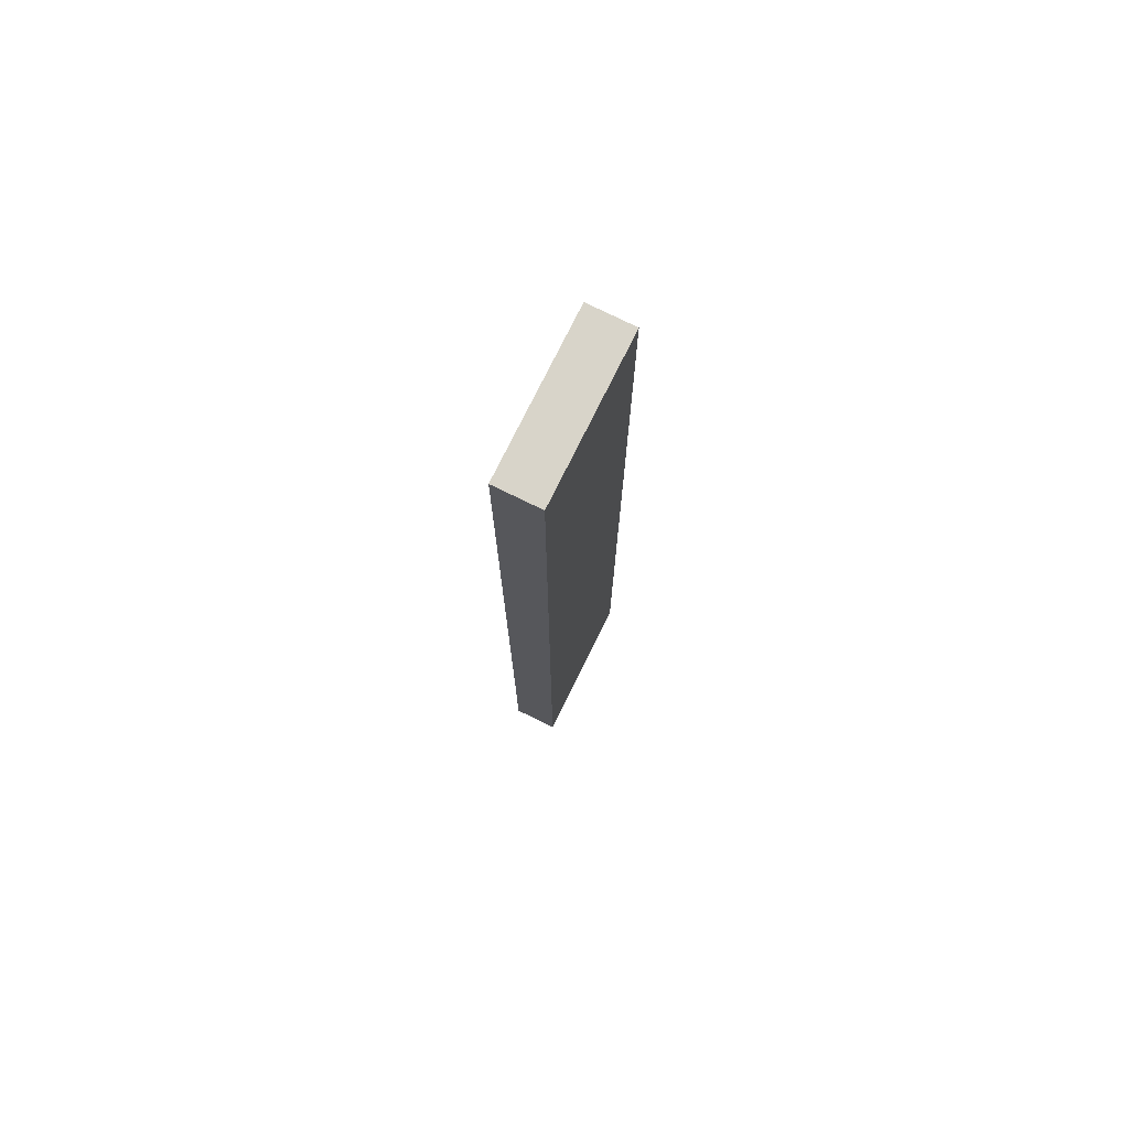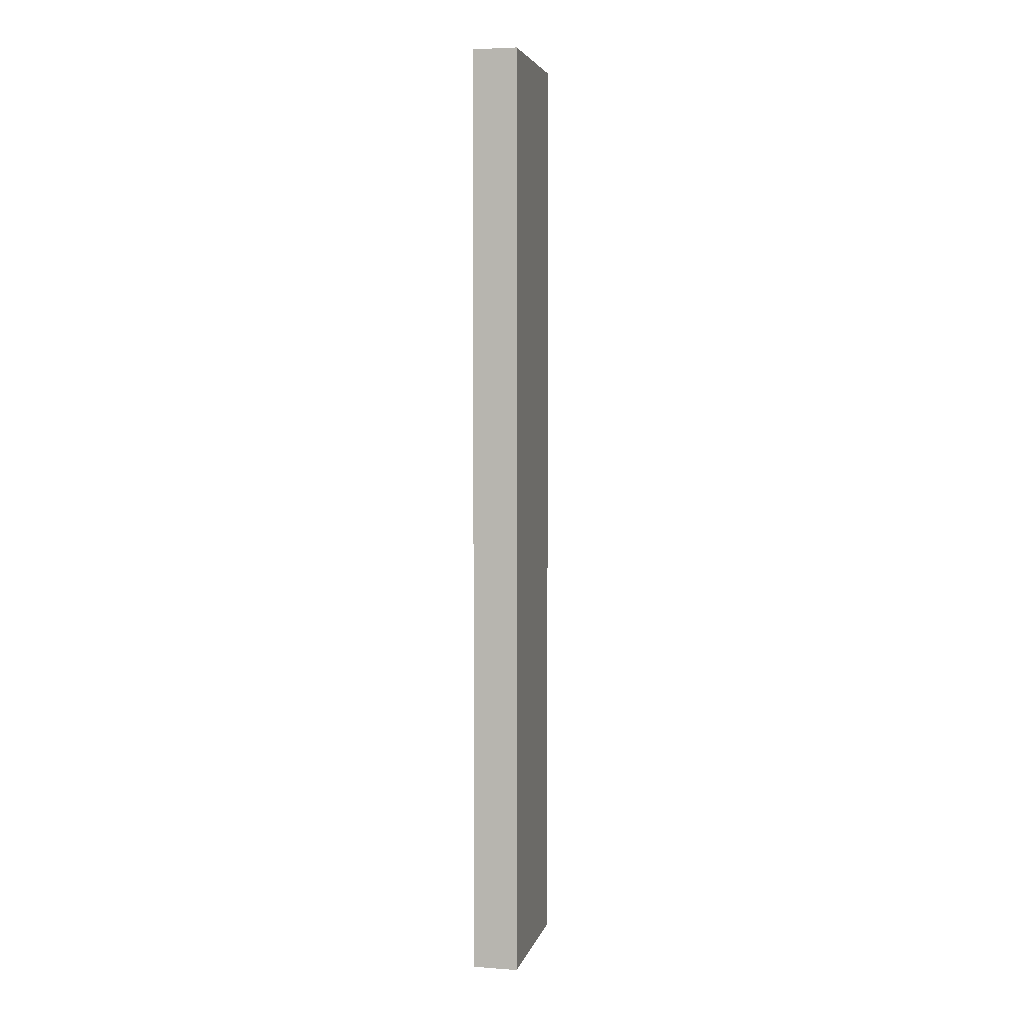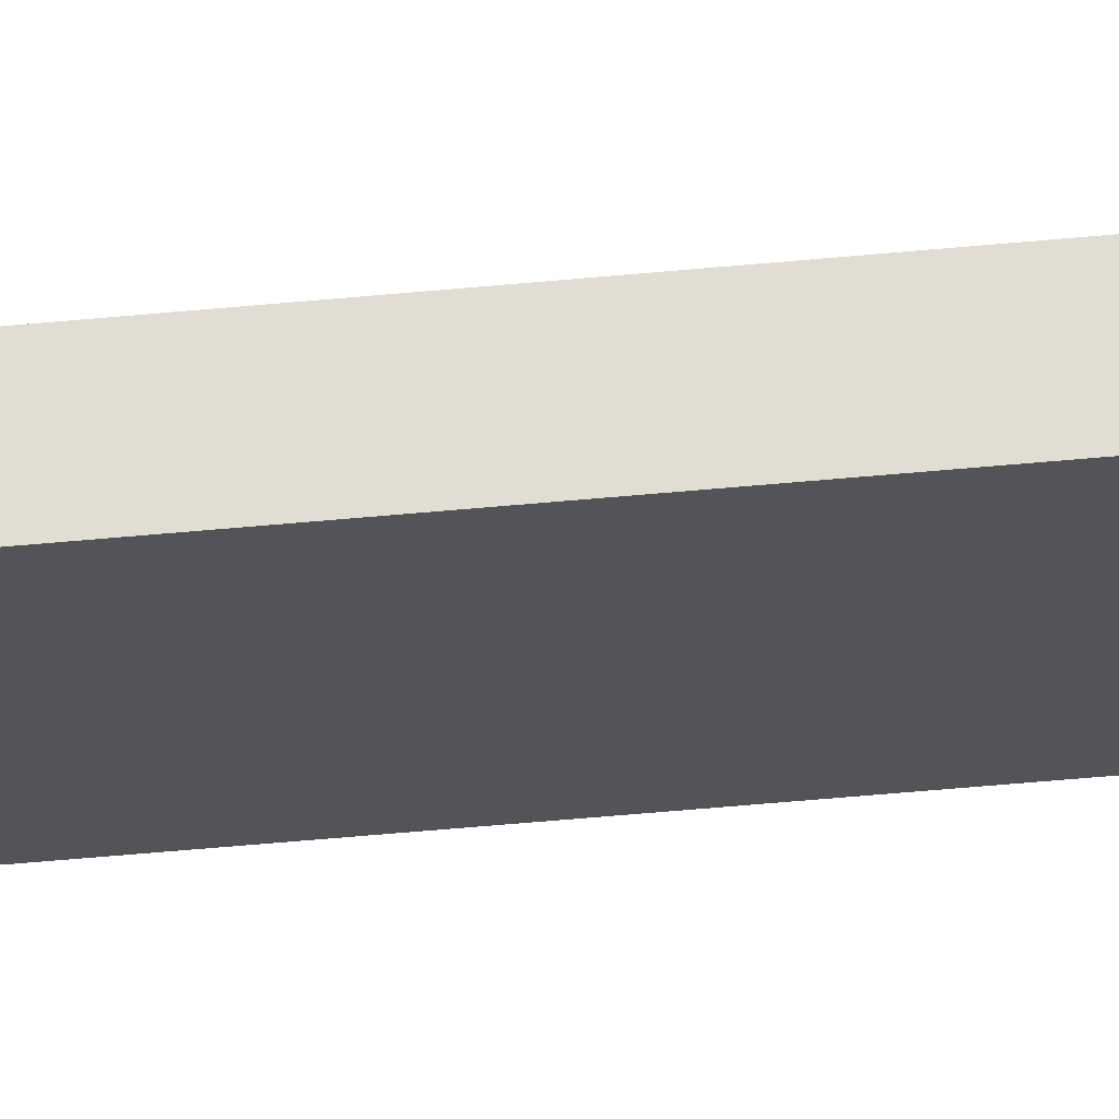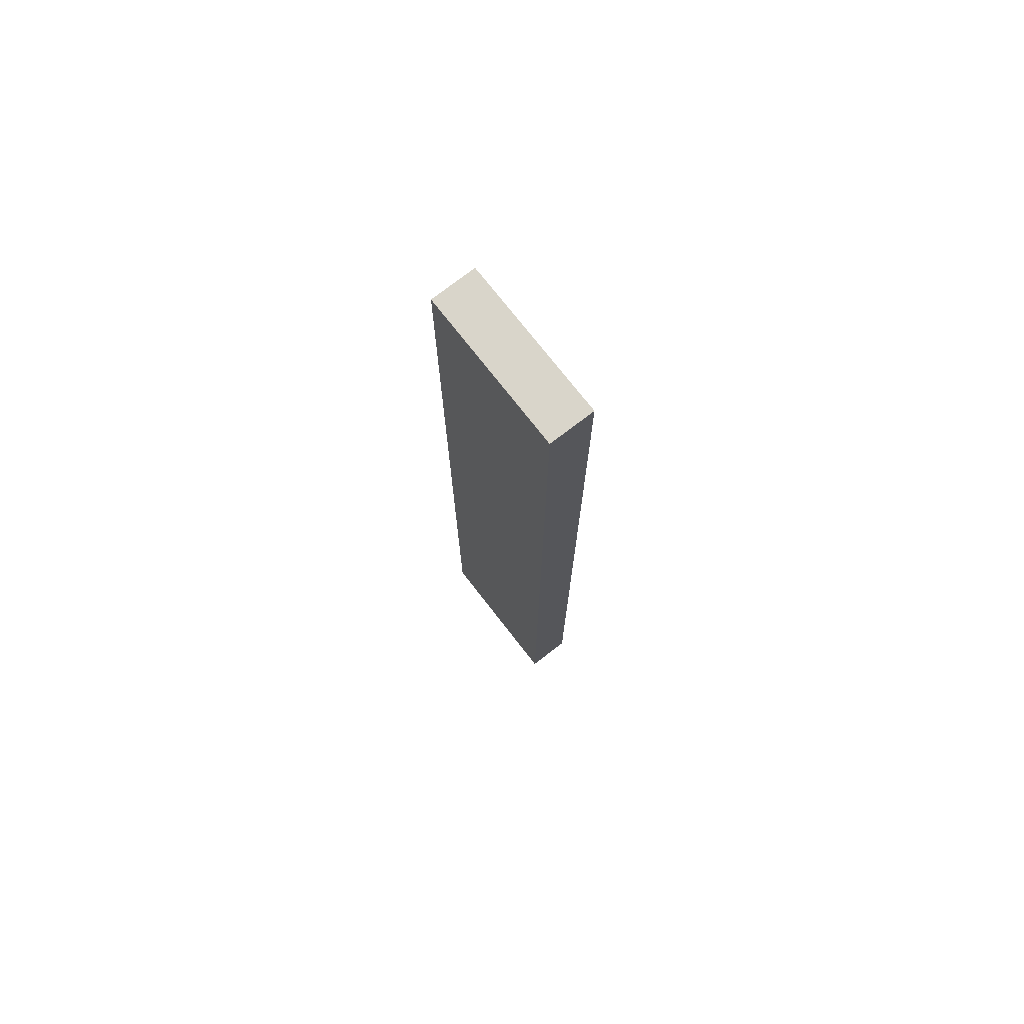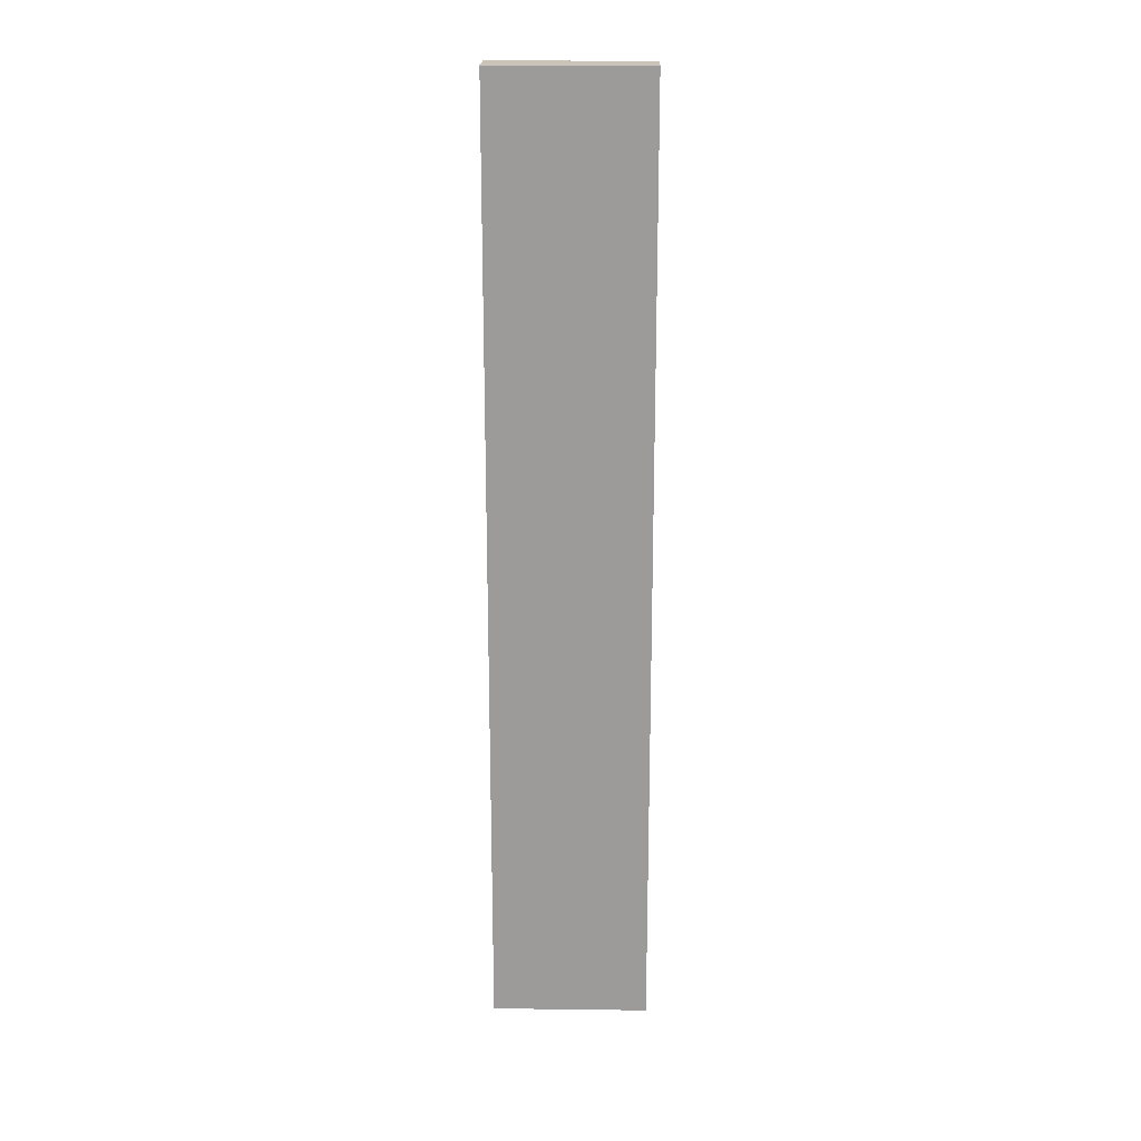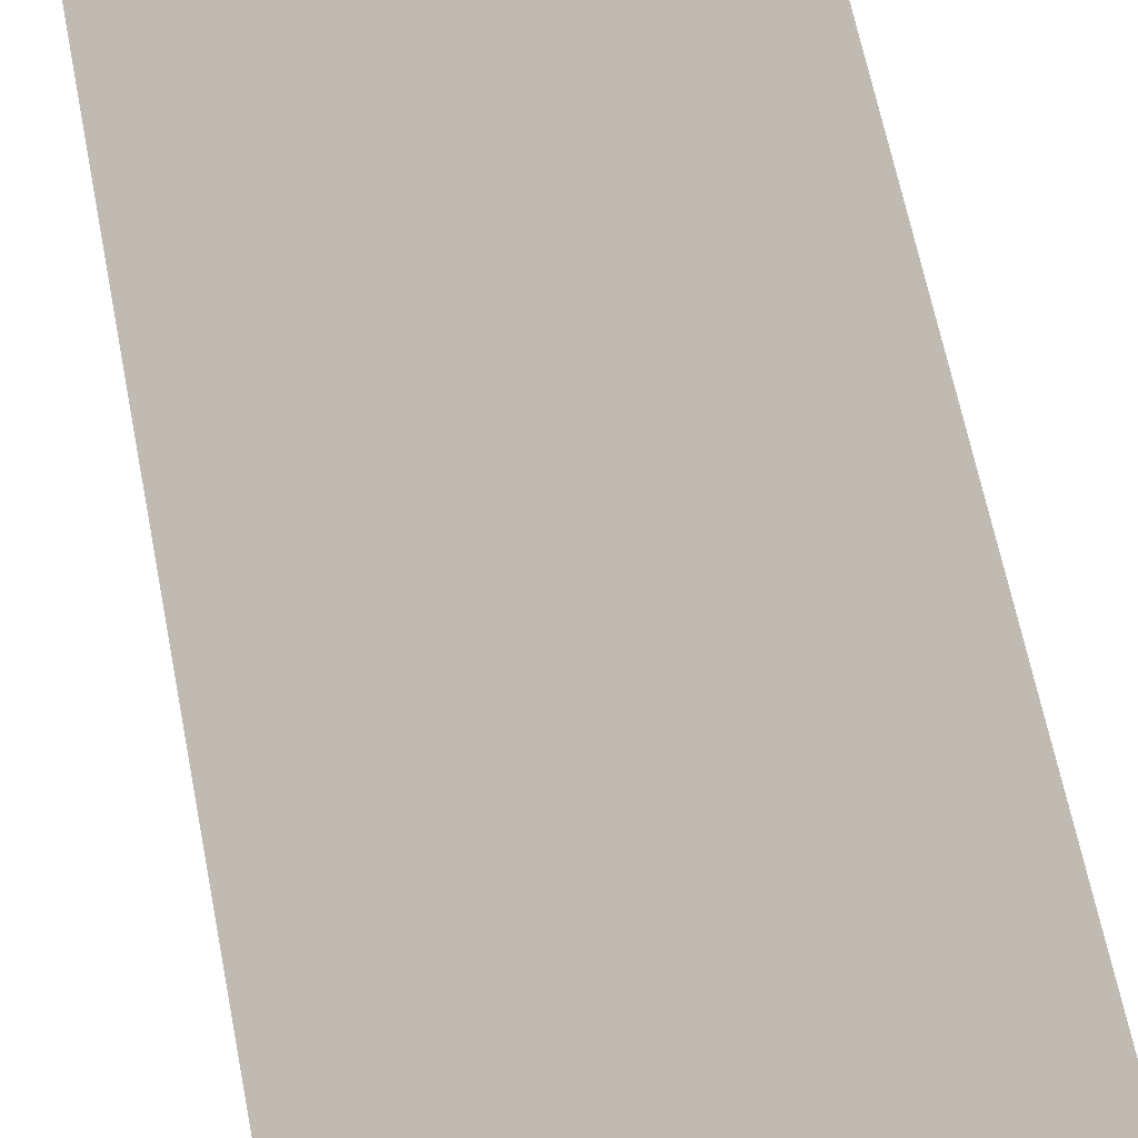
<metadata>
{"format":"obj","ext":"obj","renderer":"f3d","projection":"perspective","resolution":1024,"background":"white","views":[{"elev":75.7,"azim":-24.2,"up":"+Y"},{"elev":4.4,"azim":142.4,"up":"+Y"},{"elev":-63.2,"azim":95.2,"up":"+Z"},{"elev":74.4,"azim":91.7,"up":"+Y"},{"elev":19.9,"azim":40.9,"up":"+Y"},{"elev":39.5,"azim":172.1,"up":"+Z"}]}
</metadata>
<code>
v  0.259 8.459 0.313
v  1.081 8.459 -0.894
v  0 8.459 5.18e-16
v  1.339 8.459 -0.579
v  1.081 5.474e-17 -0.894
v  0 0 0
v  0.259 -1.917e-17 0.313
v  1.339 3.545e-17 -0.579
g defaultobject
f 1 2 3
f 2 1 4
f 5 3 2
f 3 5 6
f 6 1 3
f 1 6 7
f 7 4 1
f 4 7 8
f 8 2 4
f 2 8 5
f 8 6 5
f 6 8 7

</code>
